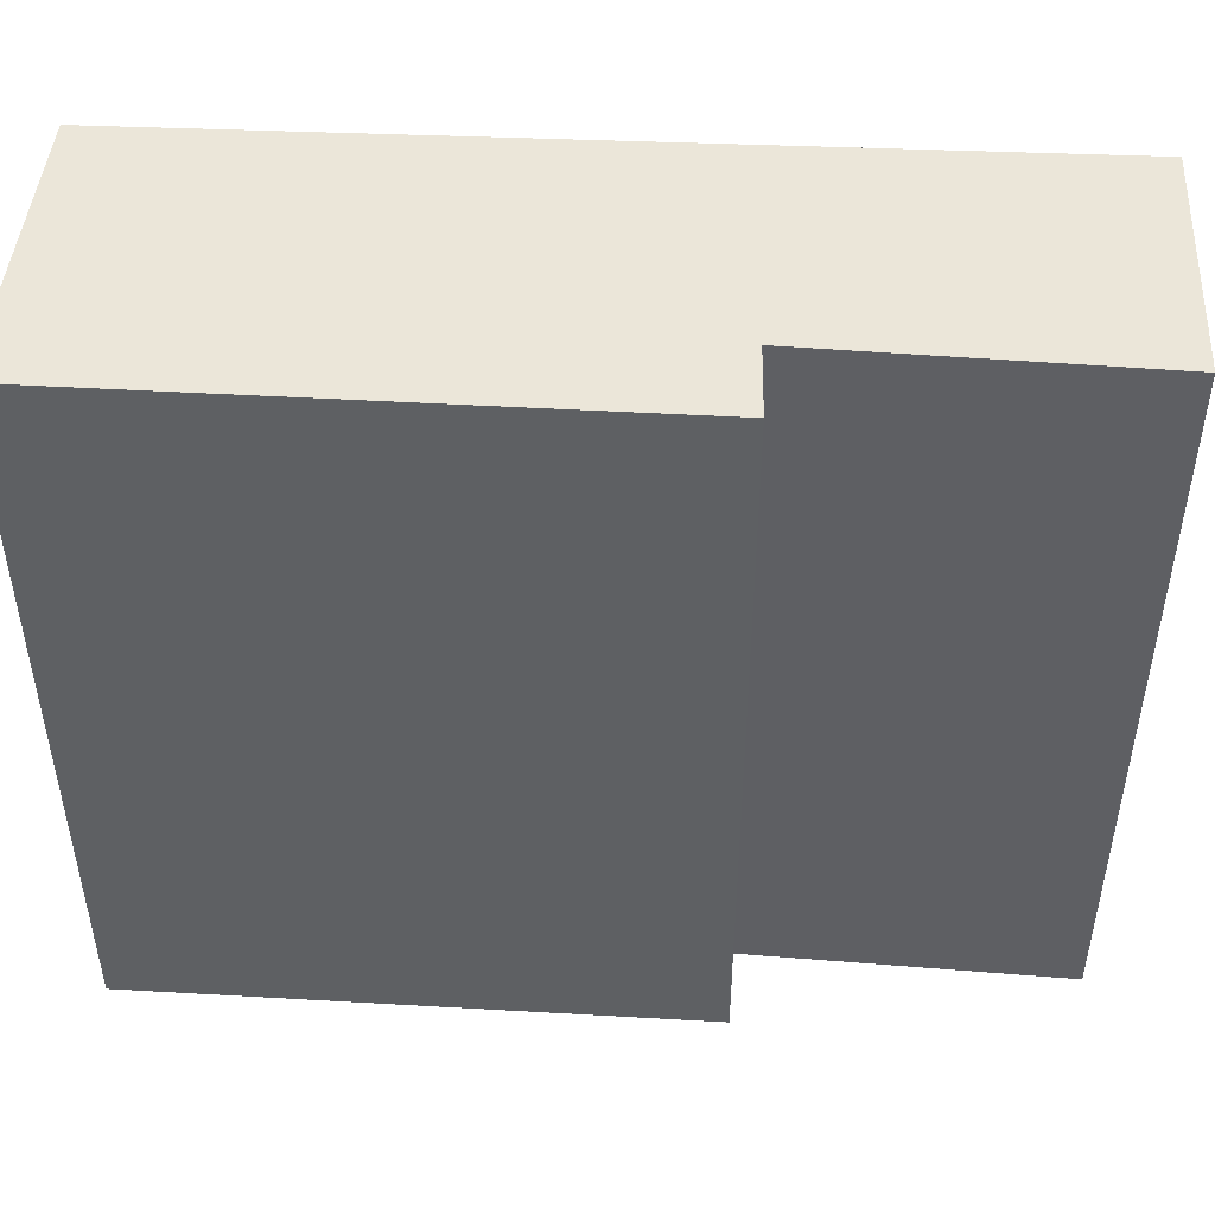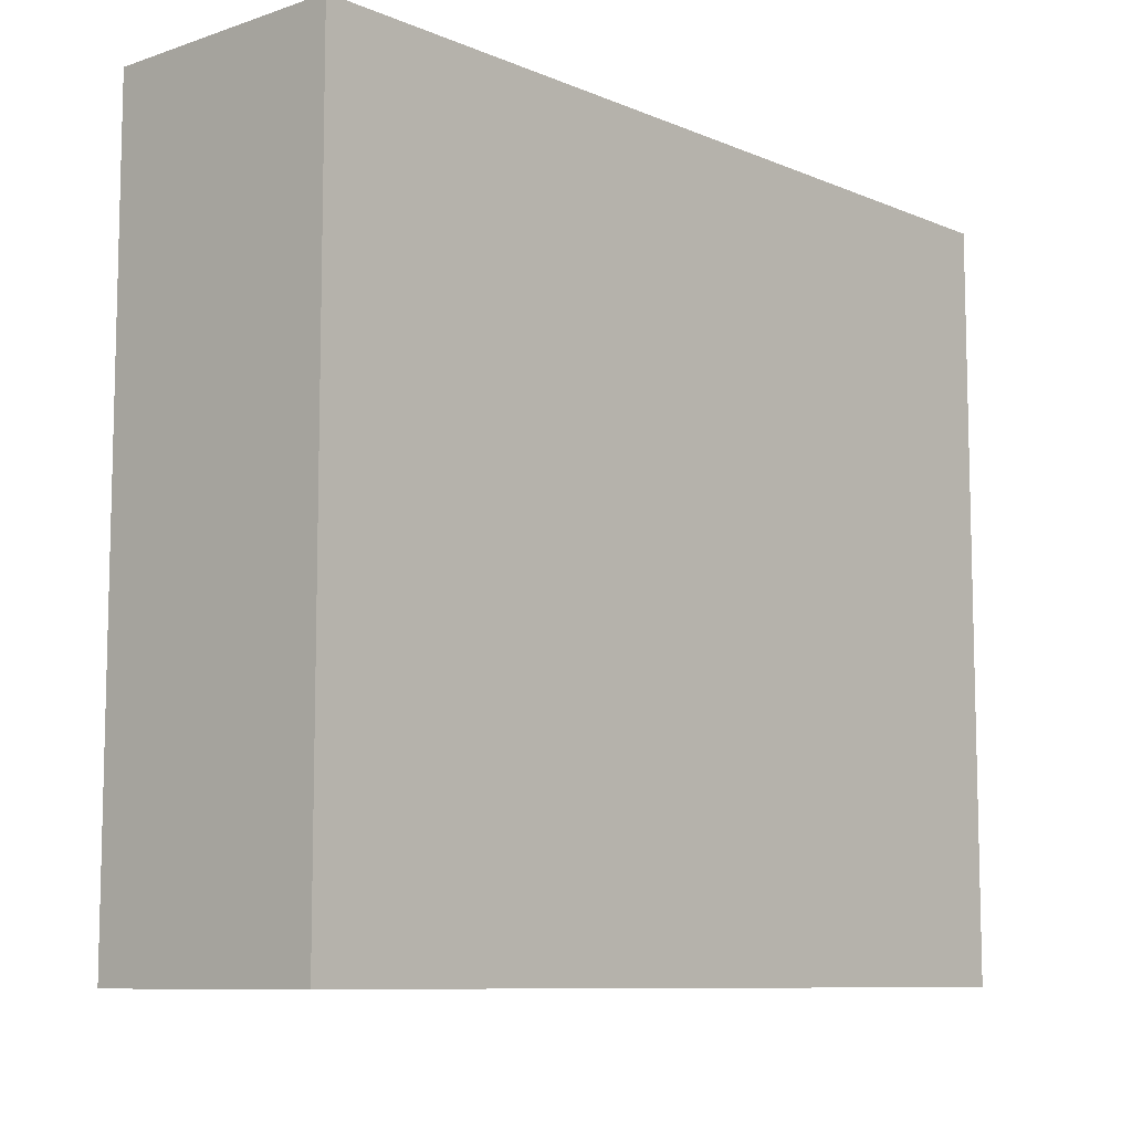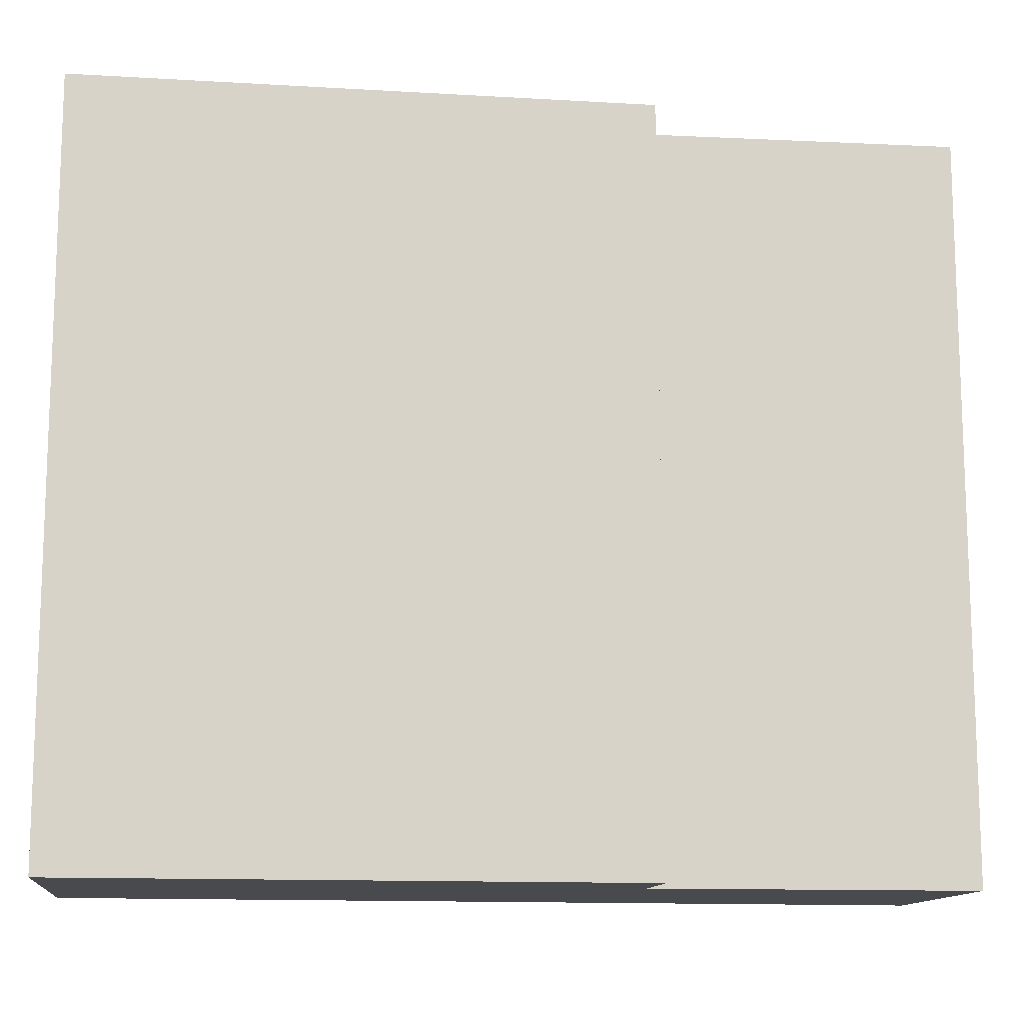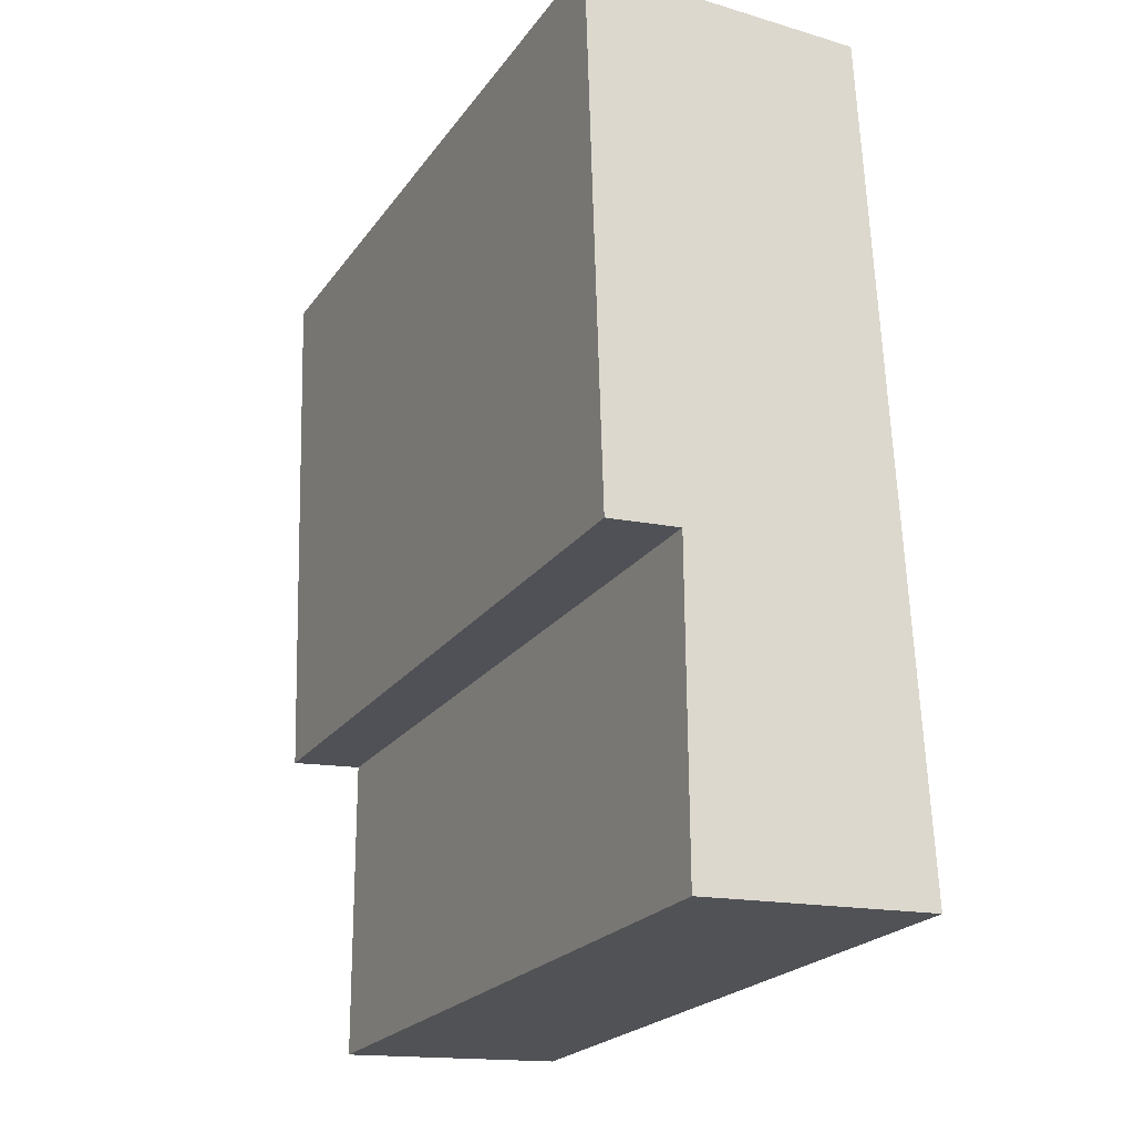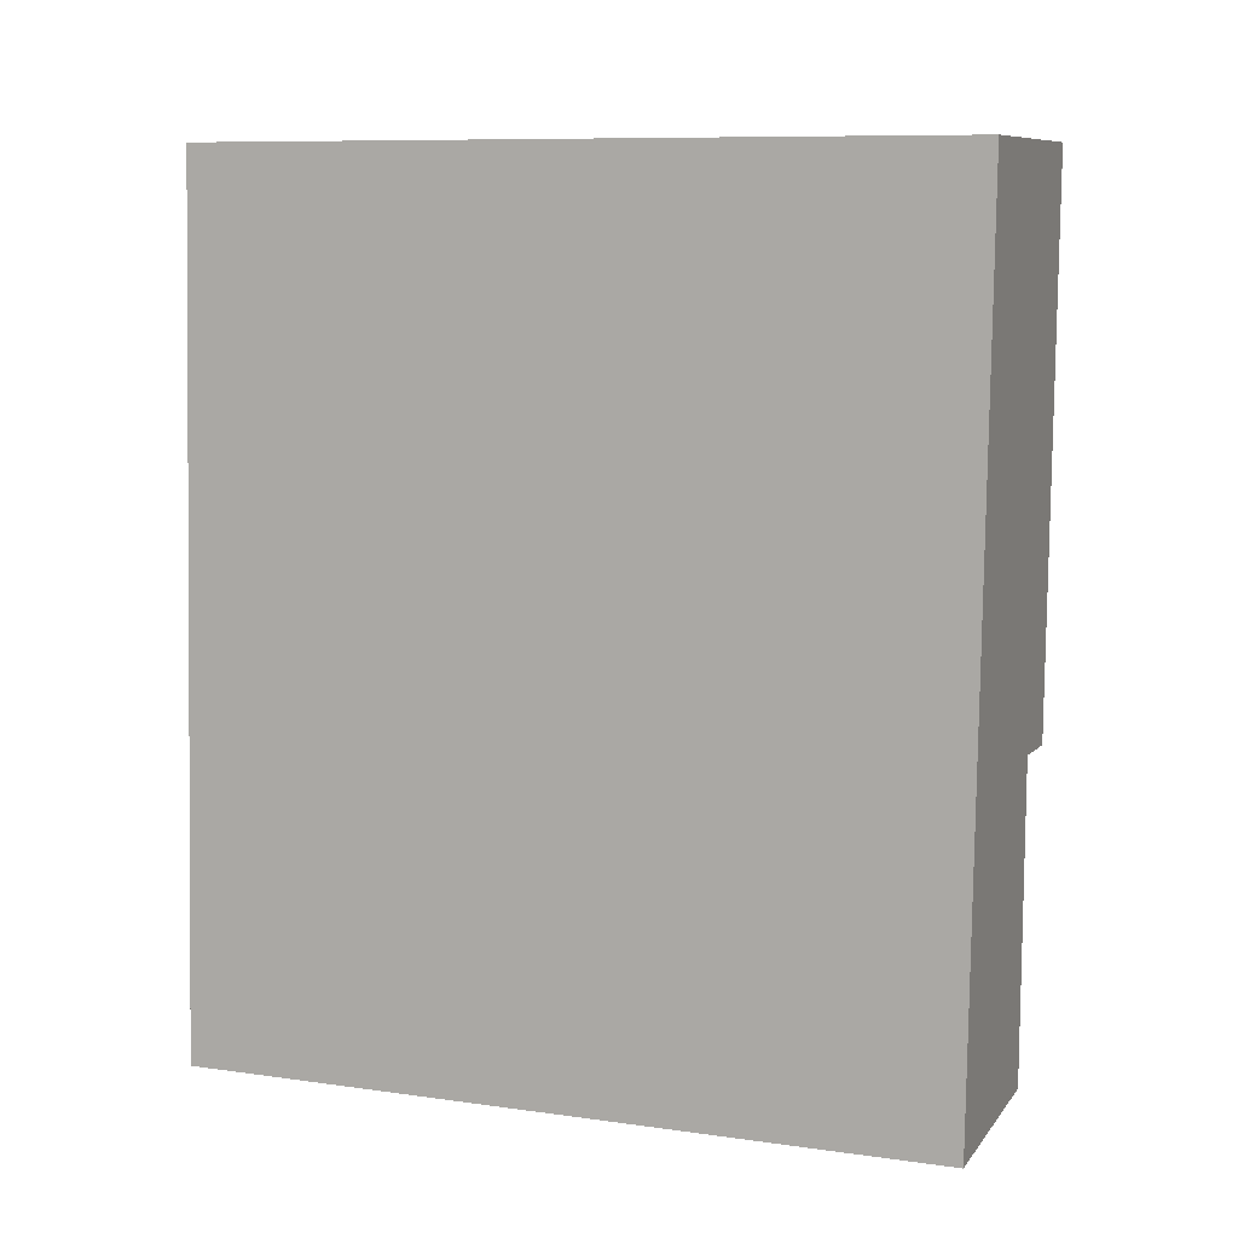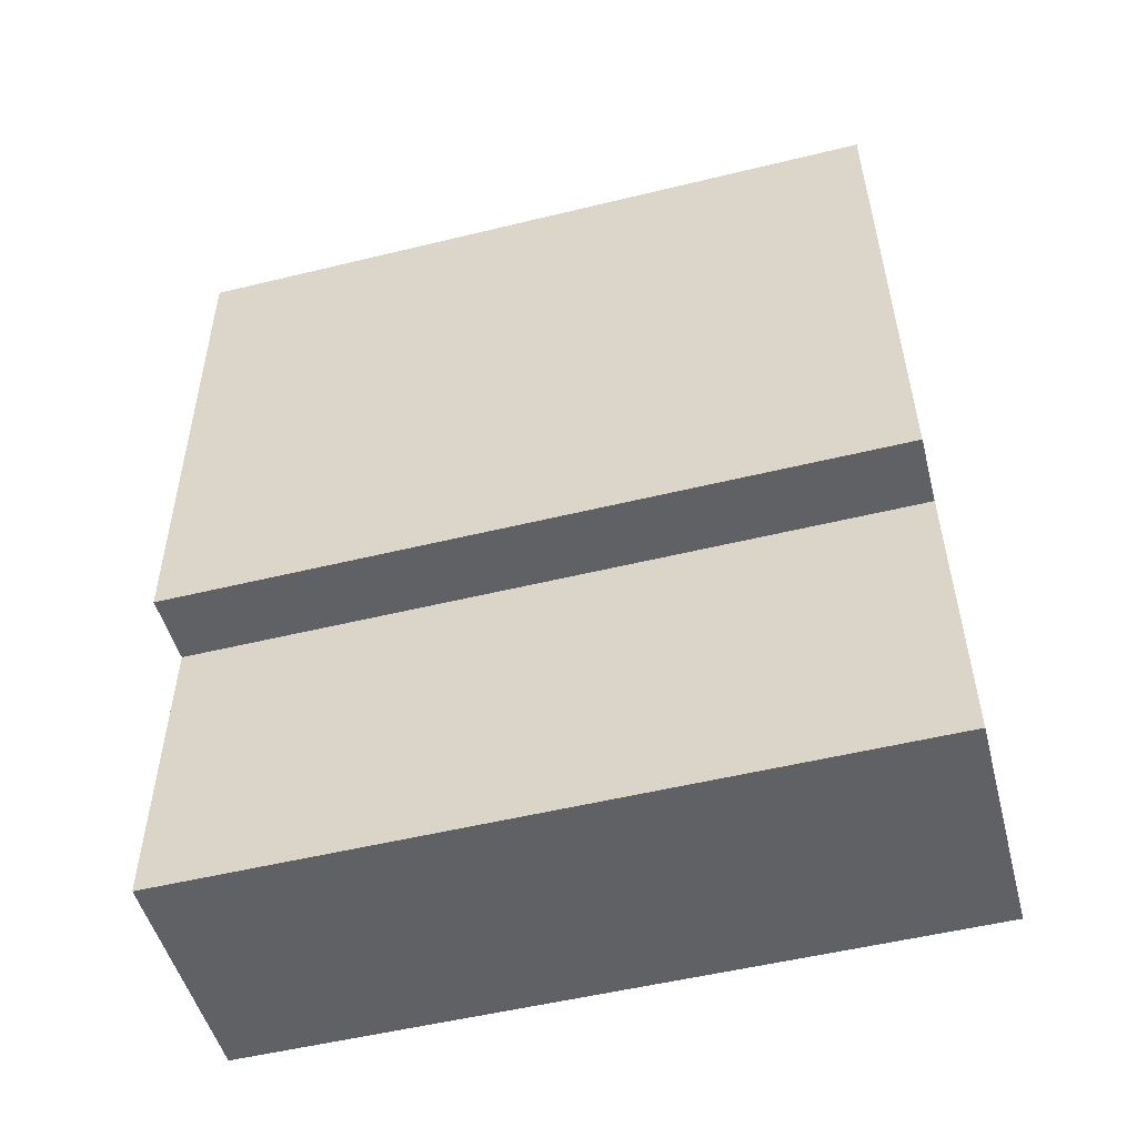
<metadata>
{"format":"obj","ext":"obj","renderer":"f3d","projection":"perspective","resolution":1024,"background":"white","views":[{"elev":47.6,"azim":95.4,"up":"+Y"},{"elev":-9.1,"azim":-135.1,"up":"+Y"},{"elev":-12.8,"azim":84.0,"up":"+Y"},{"elev":-22.8,"azim":153.5,"up":"+Z"},{"elev":9.5,"azim":-70.0,"up":"+Z"},{"elev":-53.1,"azim":104.6,"up":"+Z"}]}
</metadata>
<code>
v  0.334 5.971 6.922
v  1.941 5.971 -0.102
v  0 5.971 3.656e-16
v  1.952 5.971 2.467
v  2.553 5.971 2.422
v  2.688 5.971 6.927
v  2.688 -4.242e-16 6.927
v  2.553 -1.483e-16 2.422
v  1.952 -1.511e-16 2.467
v  1.941 6.246e-18 -0.102
v  0 0 0
v  0.334 -4.239e-16 6.922
g defaultobject
f 1 2 3
f 2 1 4
f 4 1 5
f 5 1 6
f 7 5 6
f 5 7 8
f 9 2 4
f 2 9 10
f 8 4 5
f 4 8 9
f 10 3 2
f 3 10 11
f 11 1 3
f 1 11 12
f 12 6 1
f 6 12 7
f 10 12 11
f 12 10 9
f 12 9 8
f 12 8 7

</code>
